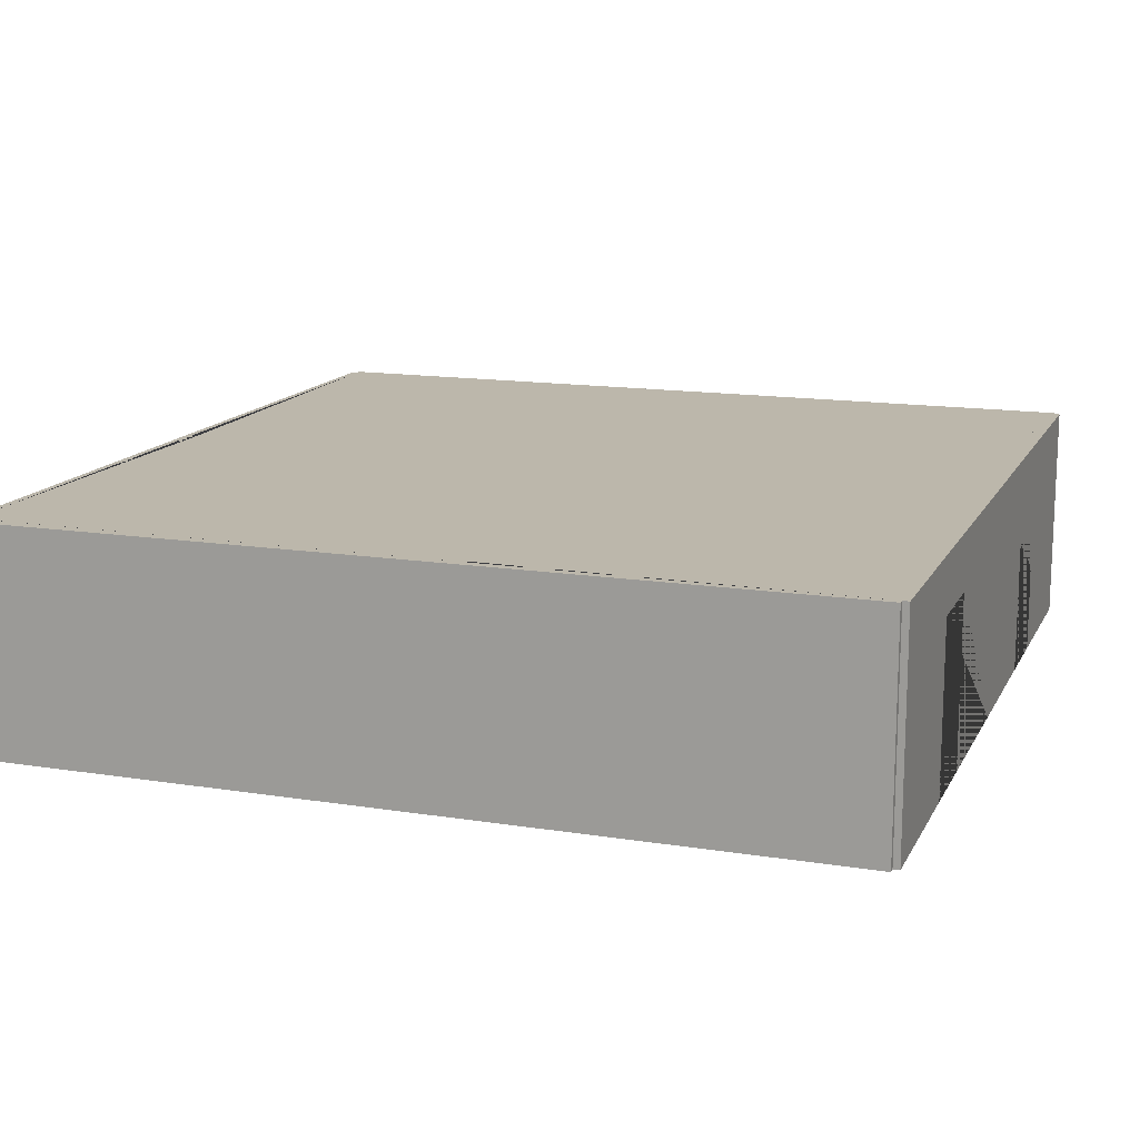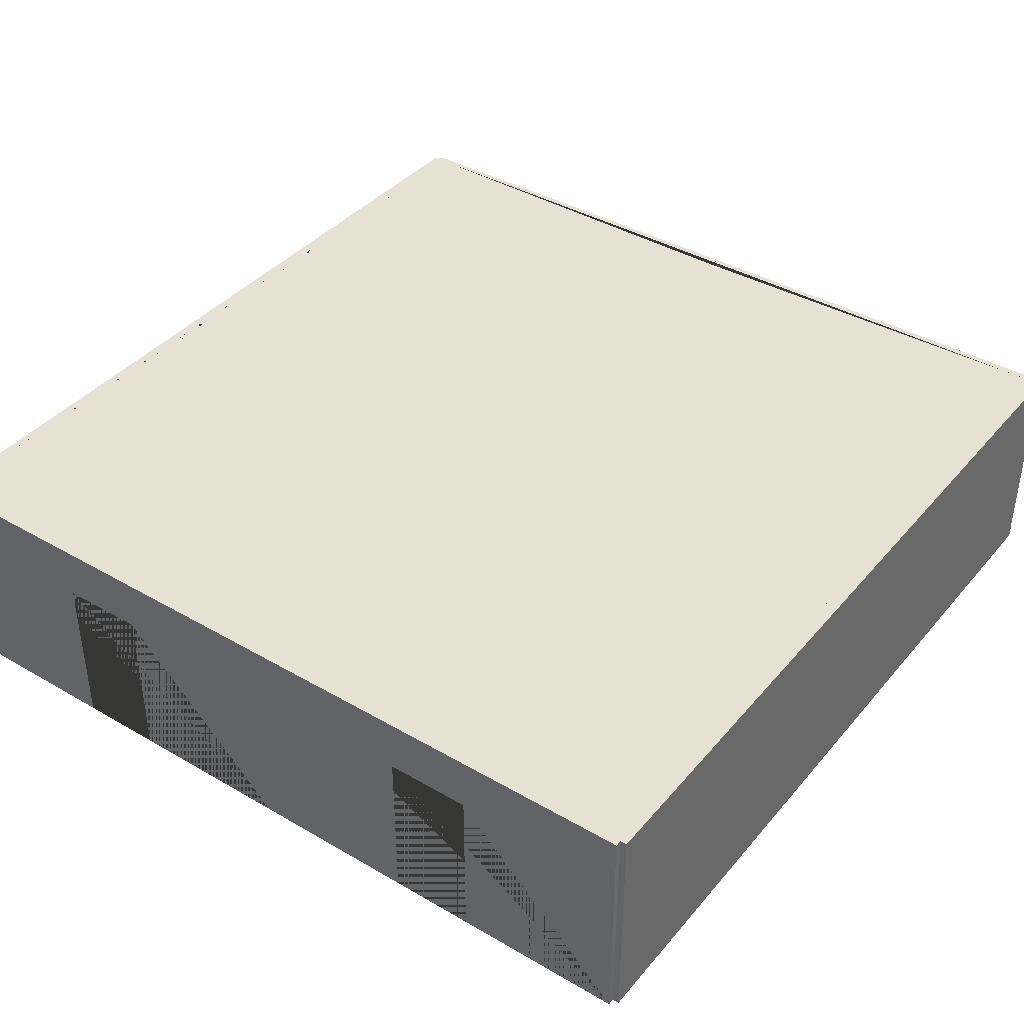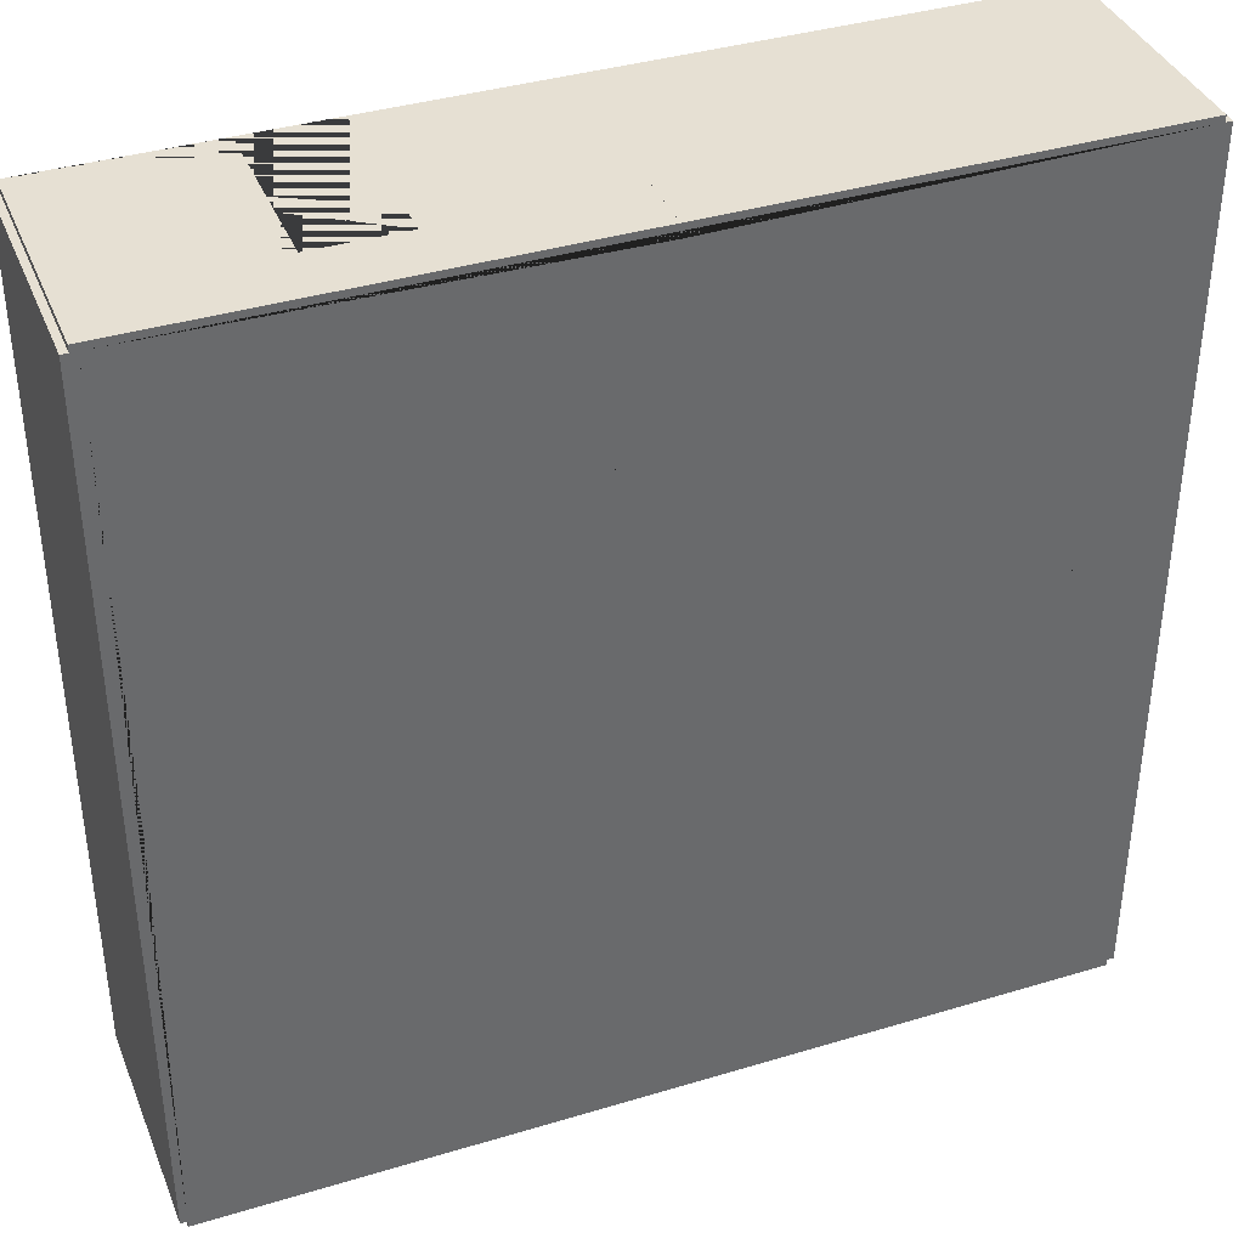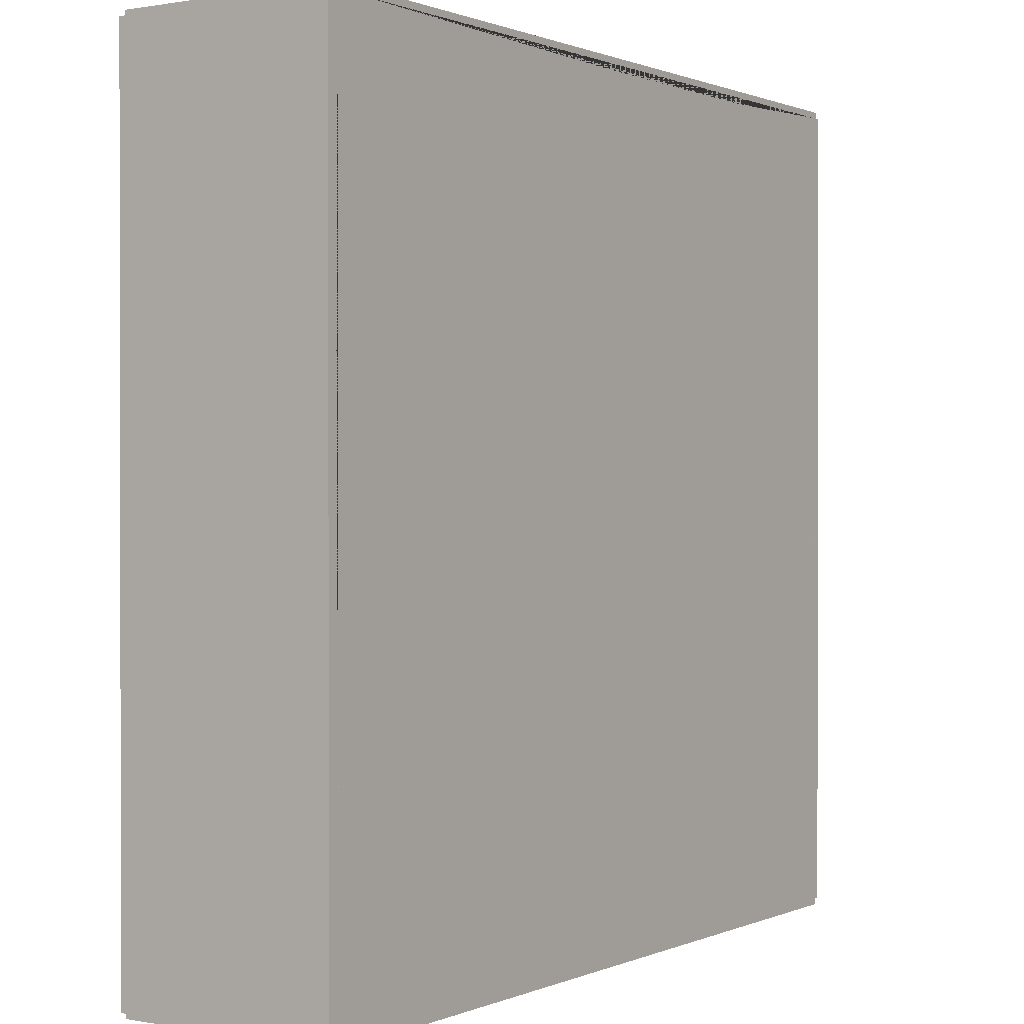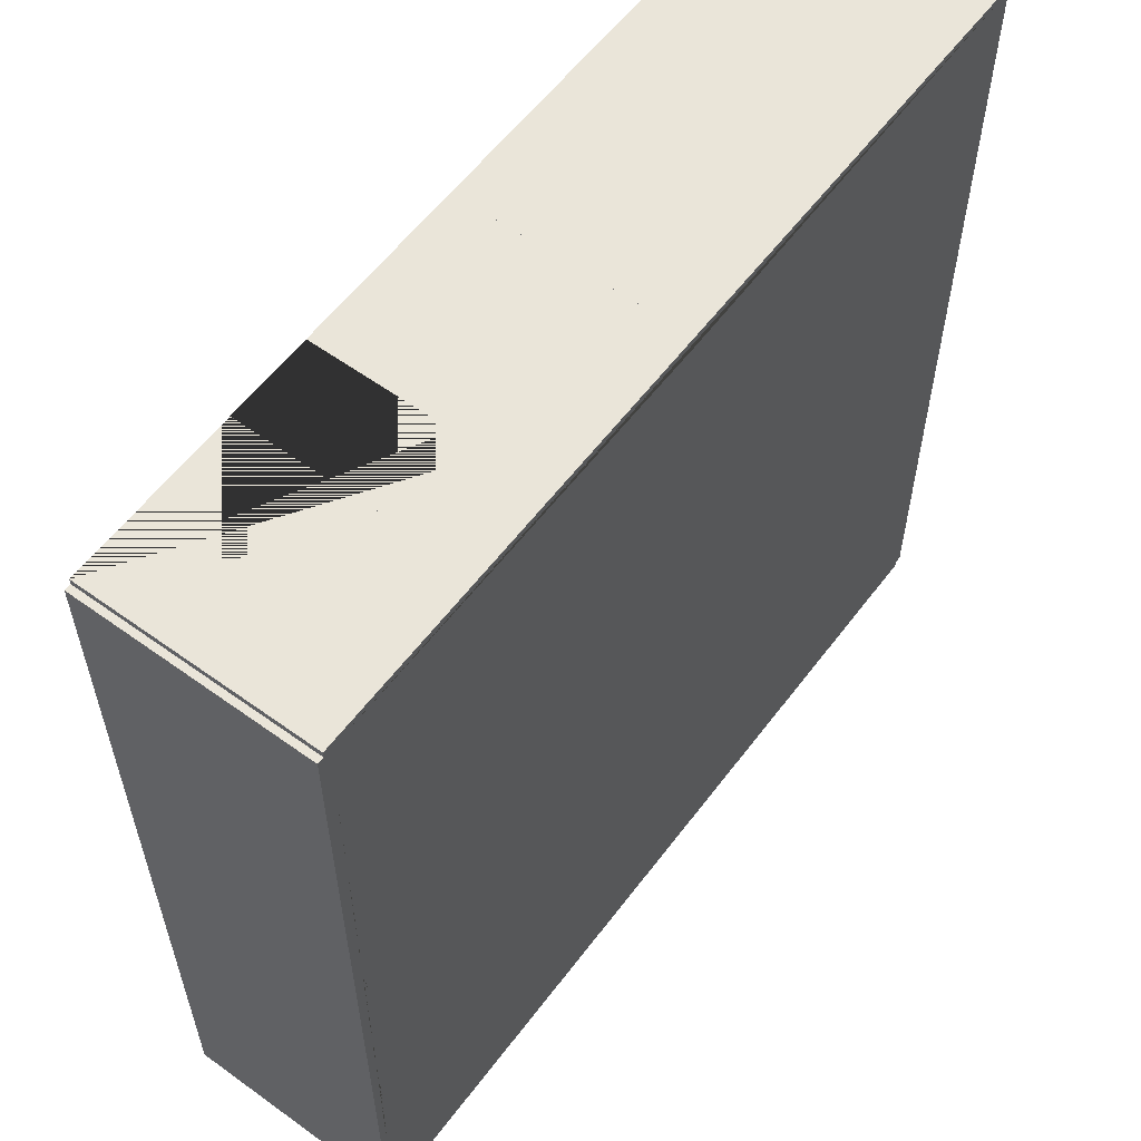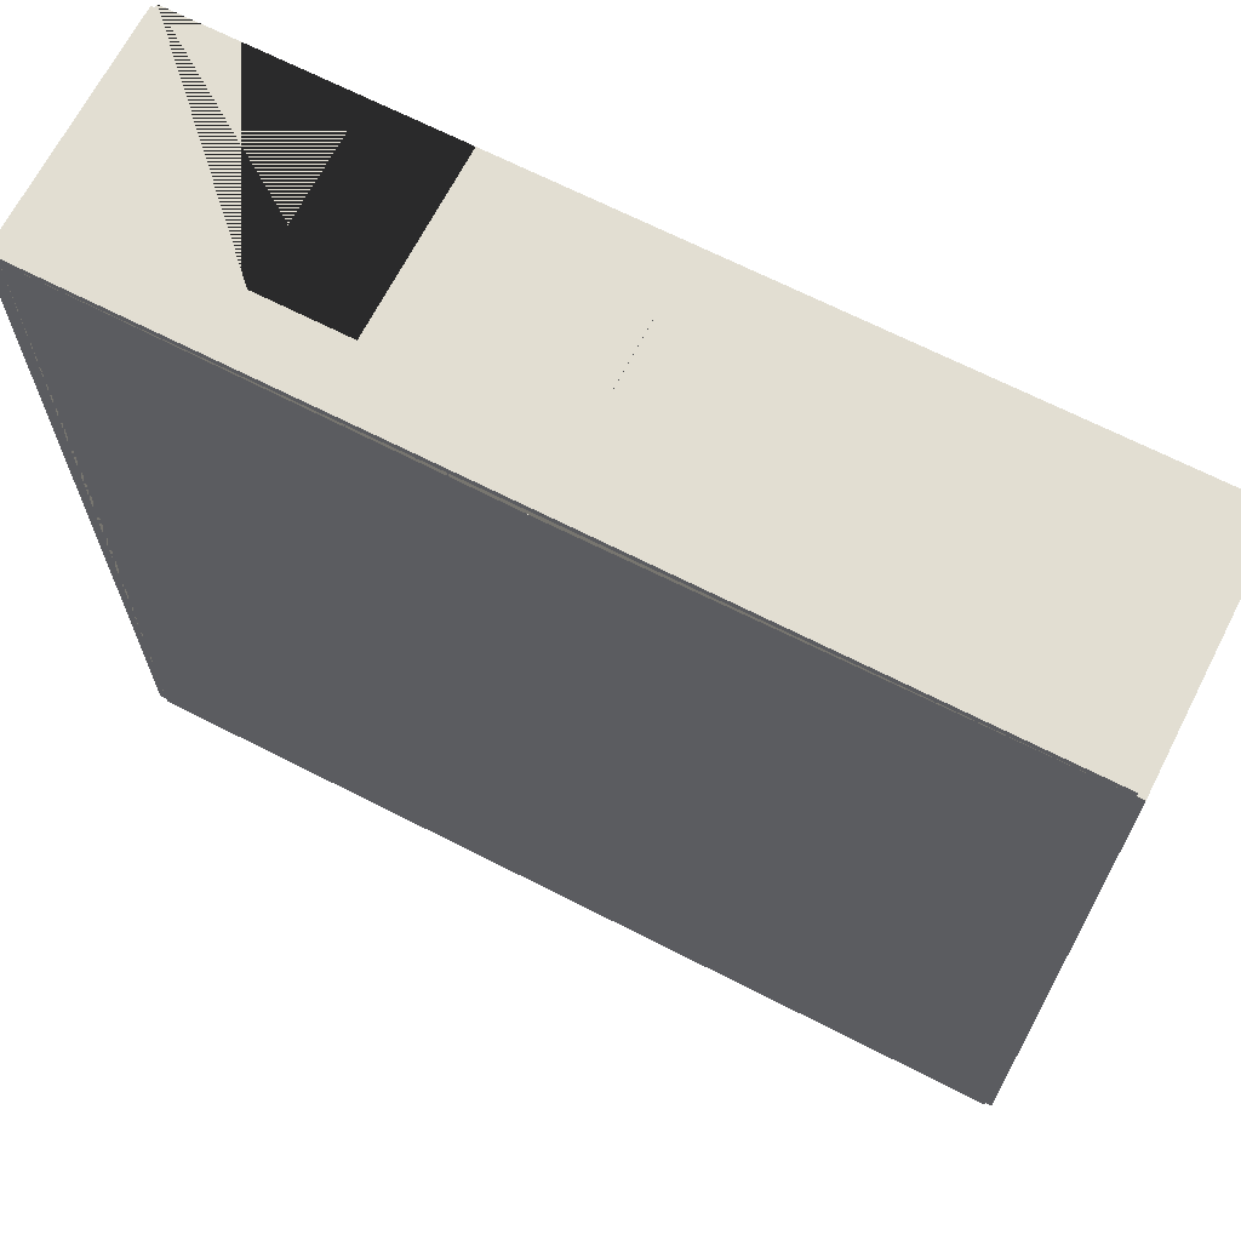
<metadata>
{"format":"obj","ext":"obj","renderer":"f3d","projection":"perspective","resolution":1024,"background":"white","views":[{"elev":14.3,"azim":109.2,"up":"+Y"},{"elev":39.6,"azim":-144.2,"up":"+Y"},{"elev":38.4,"azim":159.1,"up":"+Z"},{"elev":0.6,"azim":-56.1,"up":"+Z"},{"elev":58.3,"azim":126.7,"up":"+Z"},{"elev":67.8,"azim":-152.9,"up":"+Z"}]}
</metadata>
<code>
o Right_Doubles_Room_1_Way
v -10.3 -2.469 10.91
v -10.3 2.831 10.91
v -10.6 -2.469 10.91
v -10.6 2.831 10.91
v -10.3 -2.469 0.9091
v -10.3 2.831 0.9091
v -10.6 -2.469 0.9091
v -10.6 2.831 0.9091
v -0.4545 -2.469 11.06
v -0.4545 2.831 11.06
v -0.4545 -2.469 10.76
v -0.4545 2.831 10.76
v 9.546 -2.469 11.06
v 9.546 2.831 11.06
v 9.546 -2.469 10.76
v 9.546 2.831 10.76
v 5.546 -2.469 10.76
v 3.546 -2.469 10.76
v 3.546 -2.469 11.06
v 5.546 -2.469 11.06
v 5.546 1.506 11.06
v 3.546 1.506 11.06
v 3.546 1.506 10.76
v 5.546 1.506 10.76
v -10.45 -2.469 11.06
v -10.45 2.831 11.06
v -10.45 -2.469 10.76
v -10.45 2.831 10.76
v -0.4548 -2.469 11.06
v -0.4548 2.831 11.06
v -0.4548 -2.469 10.76
v -0.4548 2.831 10.76
v -10.3 -2.469 0.9091
v -10.3 2.831 0.9091
v -10.6 -2.469 0.9091
v -10.6 2.831 0.9091
v -10.3 -2.469 -9.091
v -10.3 2.831 -9.091
v -10.6 -2.469 -9.091
v -10.6 2.831 -9.091
v 9.695 -2.469 10.91
v 9.695 2.831 10.91
v 9.395 -2.469 10.91
v 9.395 2.831 10.91
v 9.695 -2.469 0.9091
v 9.695 2.831 0.9091
v 9.395 -2.469 0.9091
v 9.395 2.831 0.9091
v 9.695 -2.469 0.9091
v 9.695 2.831 0.9091
v 9.395 -2.469 0.9091
v 9.395 2.831 0.9091
v 9.695 -2.469 -9.091
v 9.695 2.831 -9.091
v 9.395 -2.469 -9.091
v 9.395 2.831 -9.091
v -0.4545 -2.469 -8.941
v -0.4545 2.831 -8.941
v -0.4545 -2.469 -9.241
v -0.4545 2.831 -9.241
v 9.546 -2.469 -8.941
v 9.546 2.831 -8.941
v 9.546 -2.469 -9.241
v 9.546 2.831 -9.241
v 5.546 -2.469 -9.241
v 3.546 -2.469 -9.241
v 3.546 -2.469 -8.941
v 5.546 -2.469 -8.941
v 5.546 1.506 -8.941
v 3.546 1.506 -8.941
v 3.546 1.506 -9.241
v 5.546 1.506 -9.241
v -10.45 -2.469 -8.941
v -10.45 2.831 -8.941
v -10.45 -2.469 -9.241
v -10.45 2.831 -9.241
v -0.4544 -2.469 -8.941
v -0.4544 2.831 -8.941
v -0.4544 -2.469 -9.241
v -0.4544 2.831 -9.241
v -4.454 -2.469 -9.241
v -6.454 -2.469 -9.241
v -6.454 -2.469 -8.941
v -4.454 -2.469 -8.941
v -4.454 1.506 -8.941
v -6.454 1.506 -8.941
v -6.454 1.506 -9.241
v -4.454 1.506 -9.241
f 8 4 2 6
f 3 7 5 1
f 6 2 1 5
f 7 8 6 5
f 4 8 7 3
f 1 2 4 3
f 11 18 19 9
f 16 12 10 14
f 17 15 13 20
f 18 17 20 19
f 13 14 10 9 19 22 21 20
f 11 12 16 15 17 24 23 18
f 18 23 22 19
f 17 20 21 24
f 15 16 14 13
f 9 10 12 11
f 23 24 21 22
f 32 28 26 30
f 27 31 29 25
f 30 26 25 29
f 31 32 30 29
f 28 32 31 27
f 25 26 28 27
f 40 36 34 38
f 35 39 37 33
f 38 34 33 37
f 39 40 38 37
f 36 40 39 35
f 33 34 36 35
f 48 44 42 46
f 43 47 45 41
f 46 42 41 45
f 47 48 46 45
f 44 48 47 43
f 41 42 44 43
f 56 52 50 54
f 51 55 53 49
f 54 50 49 53
f 55 56 54 53
f 52 56 55 51
f 49 50 52 51
f 59 66 67 57
f 64 60 58 62
f 65 63 61 68
f 66 65 68 67
f 61 62 58 57 67 70 69 68
f 59 60 64 63 65 72 71 66
f 66 71 70 67
f 65 68 69 72
f 63 64 62 61
f 57 58 60 59
f 71 72 69 70
f 75 82 83 73
f 80 76 74 78
f 81 79 77 84
f 82 81 84 83
f 77 78 74 73 83 86 85 84
f 75 76 80 79 81 88 87 82
f 82 87 86 83
f 81 84 85 88
f 79 80 78 77
f 73 74 76 75
f 87 88 85 86
f 44 16 52 48 62 56 78 58 38 74 6 34 28 2 32 12
f 1 27 33 5 73 37 83 84 57 77 67 68 55 61 51 47 15 43 17 18 11 31
l 2 12
l 6 16
l 1 15
l 5 11

</code>
